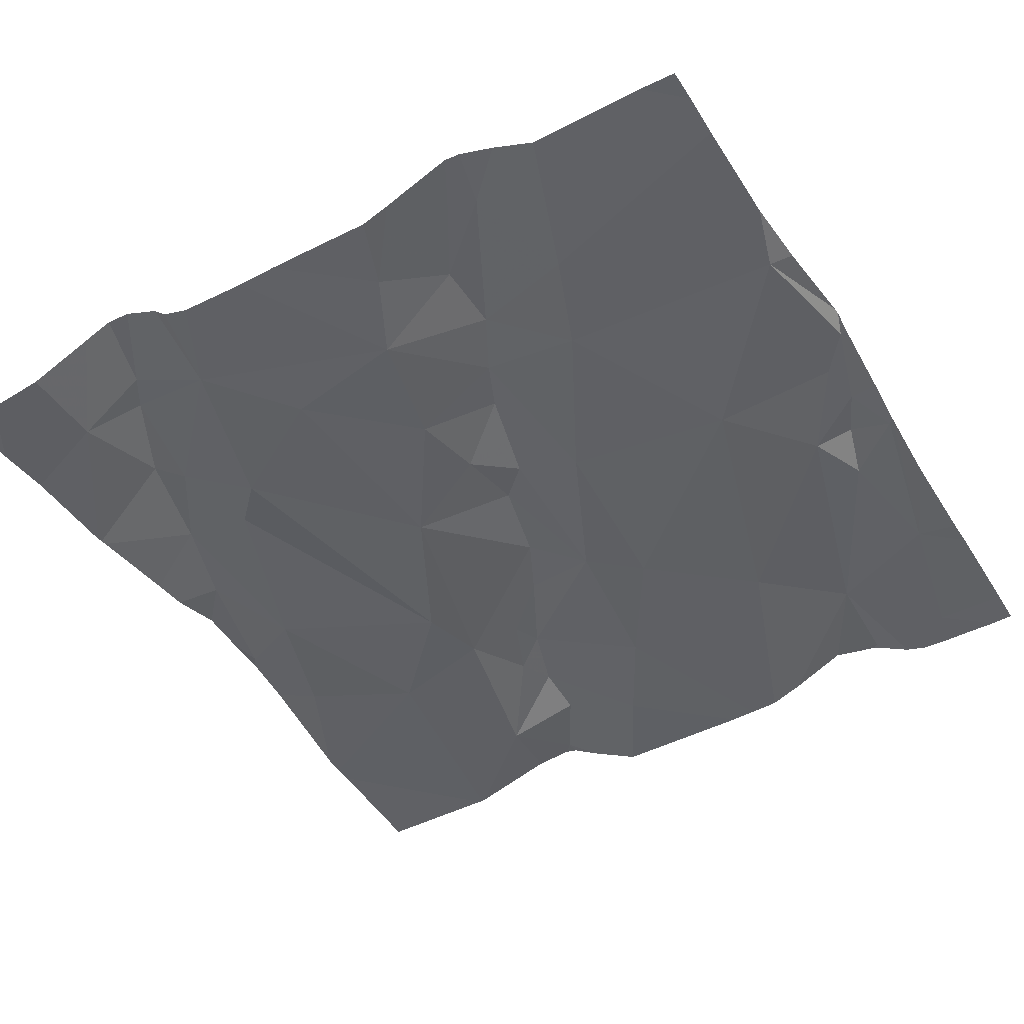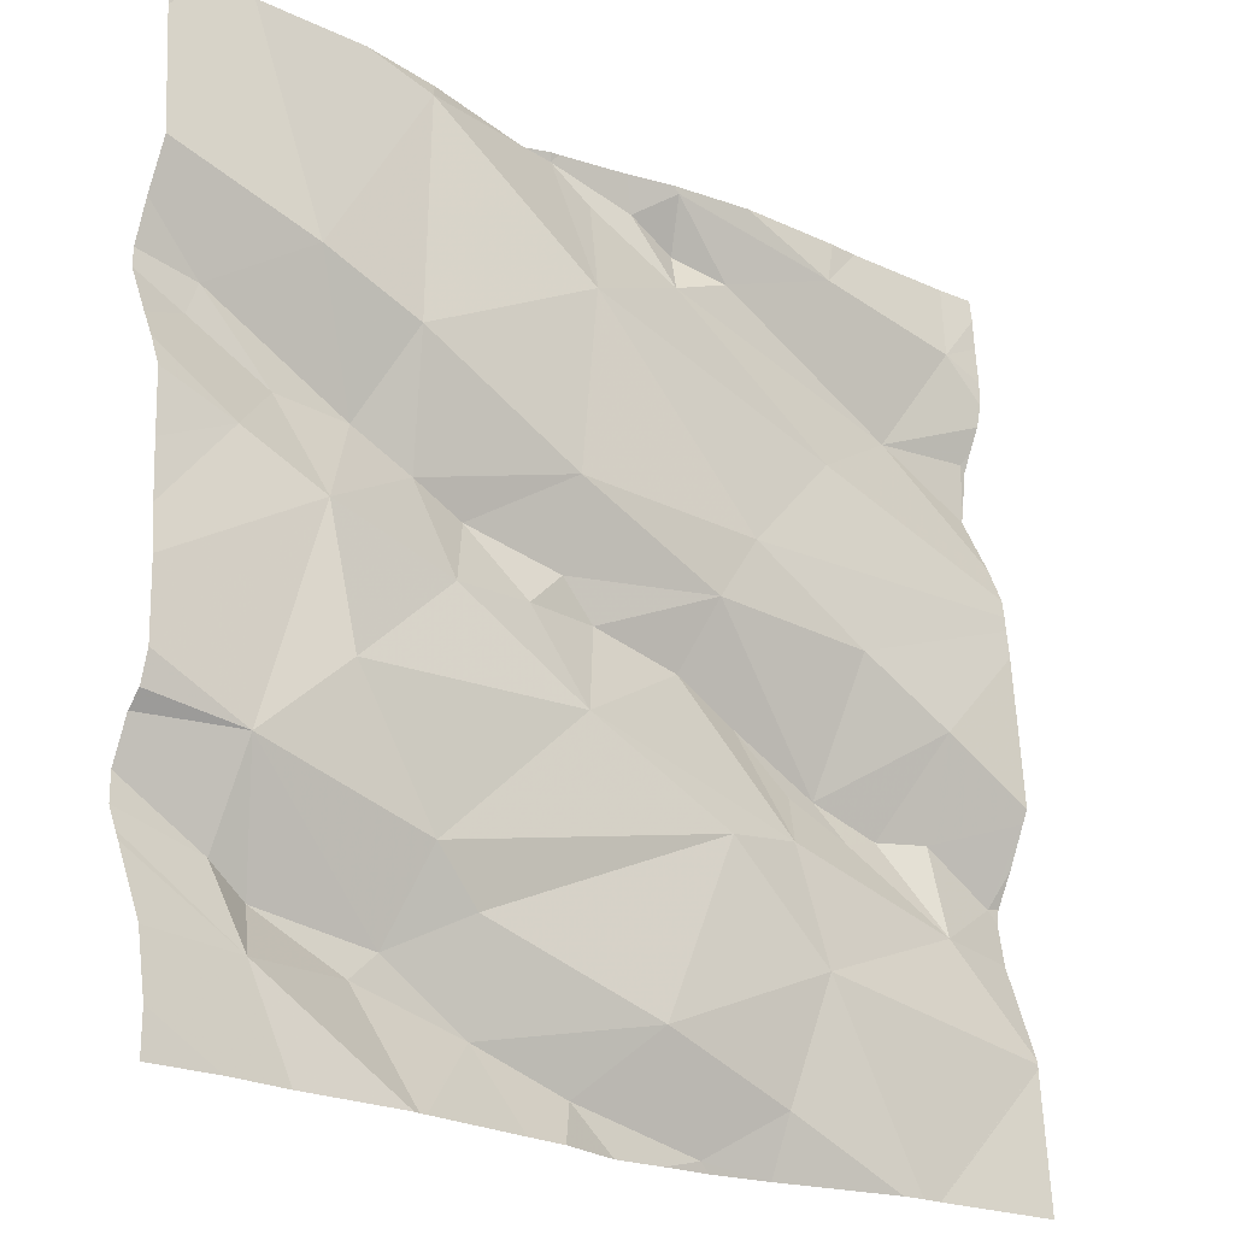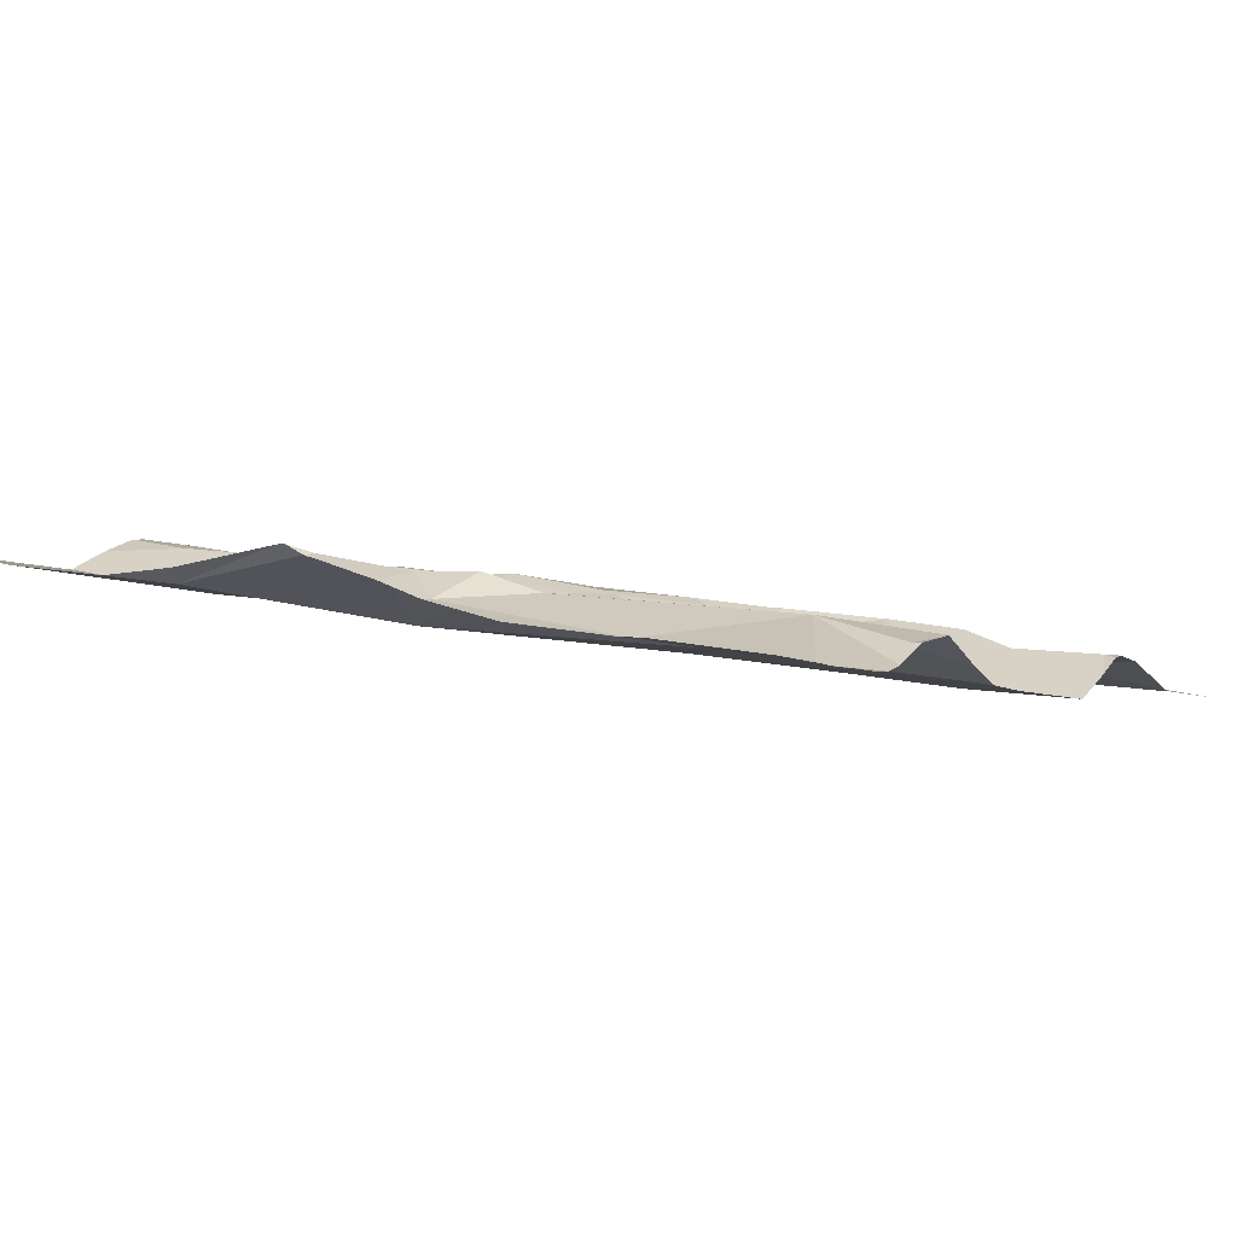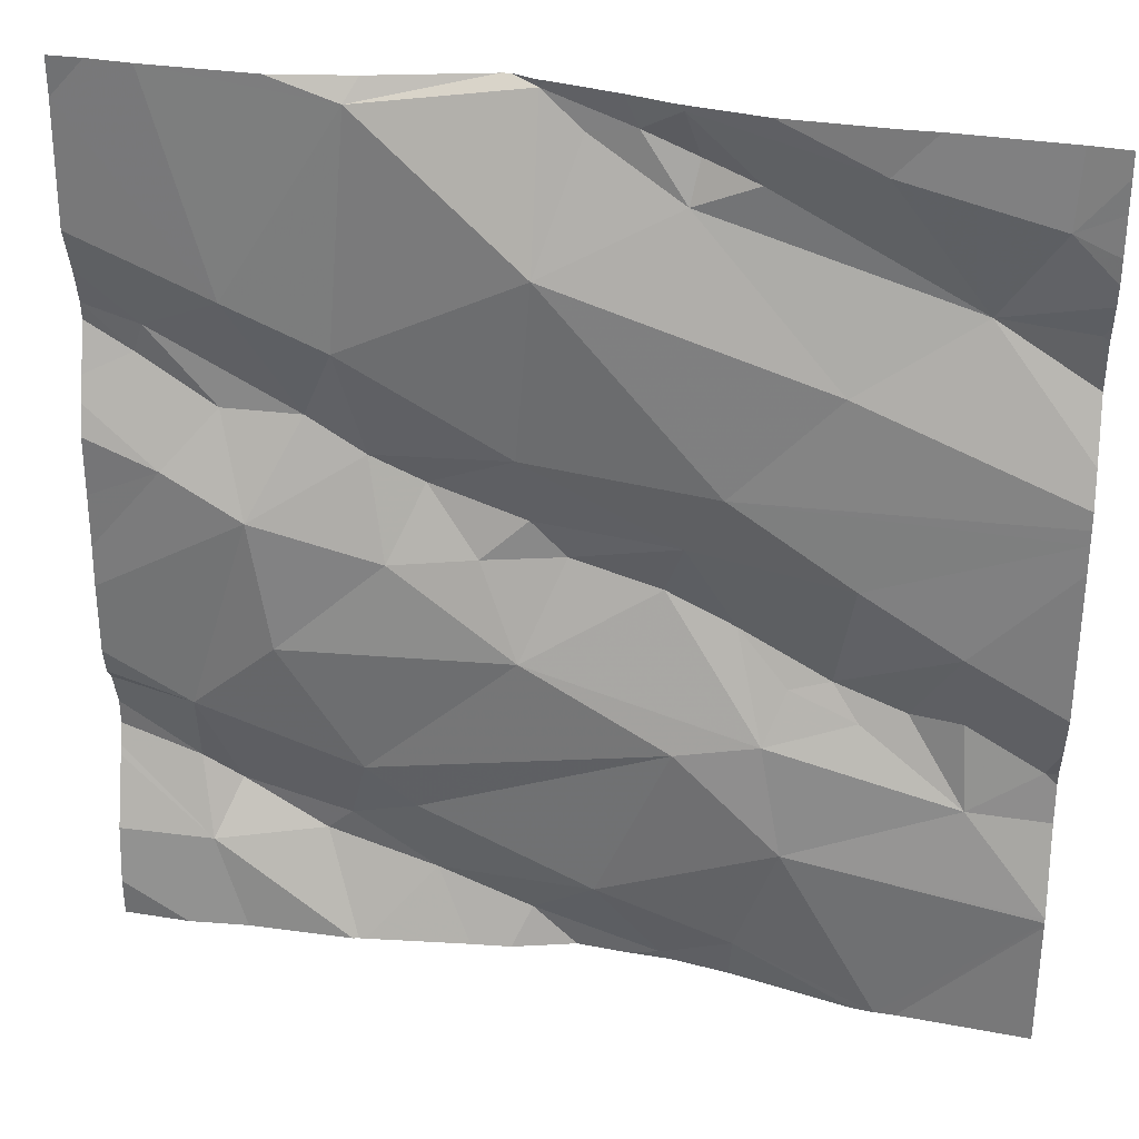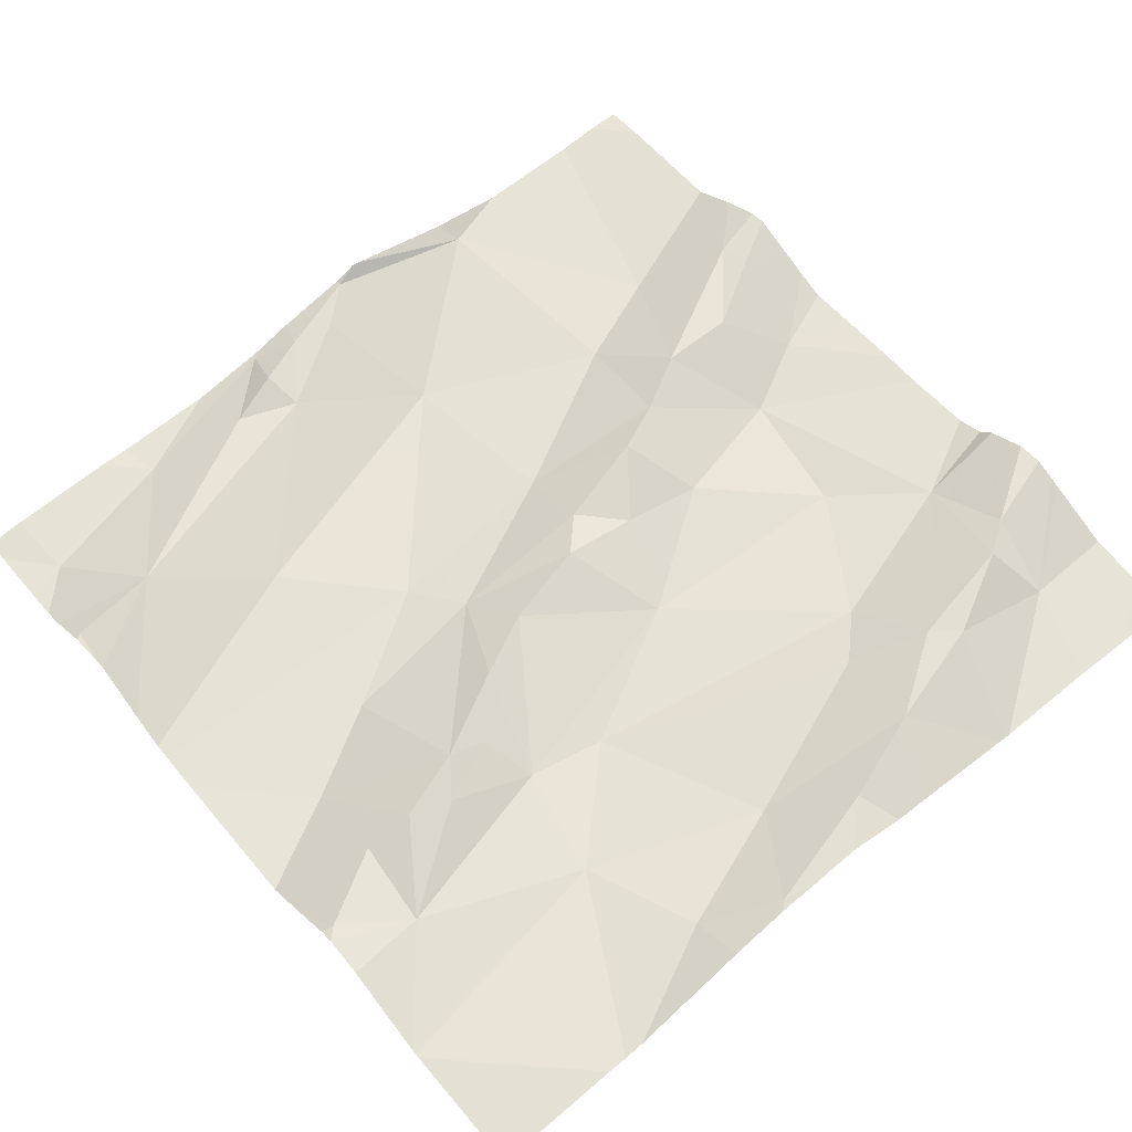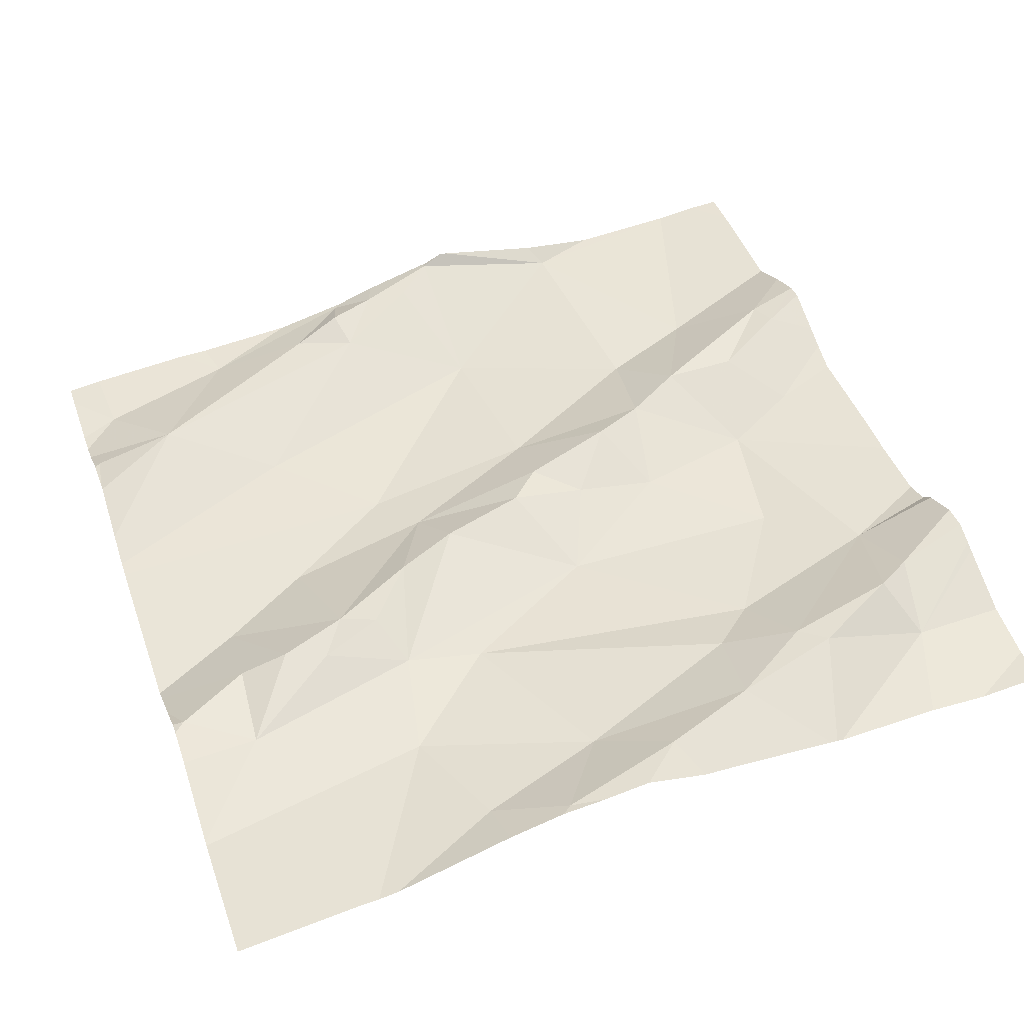
<metadata>
{"format":"obj","ext":"obj","renderer":"f3d","projection":"perspective","resolution":1024,"background":"white","views":[{"elev":-38.4,"azim":120.6,"up":"+Z"},{"elev":-21.9,"azim":134.7,"up":"+Y"},{"elev":-0.5,"azim":-148.6,"up":"+Z"},{"elev":33.5,"azim":-173.9,"up":"+Y"},{"elev":54.5,"azim":-39.8,"up":"+Z"},{"elev":42.1,"azim":-19.2,"up":"+Z"}]}
</metadata>
<code>
v -32.15 244.7 503
v -32.15 244.7 503
v -32.71 244.7 503
v -31.99 244.8 503.1
v -32.32 245.3 503
v -32.48 245.2 503
v -32.33 245.2 503.1
v -32.33 244.7 503.1
v -32.23 244.7 503.1
v -32.41 245.6 503.1
v -31.89 245.4 503.1
v -32.58 244.8 503
v -31.89 244.7 503.1
v -31.89 244.9 503.1
v -31.89 245.3 503.1
v -31.89 245.6 503.1
v -31.89 244.9 503.1
v -32.84 245.4 503
v -32.74 245.4 503
v -31.89 245 503.1
v -31.89 245.3 503.1
v -32.8 245.5 503
v -31.89 244.8 503.1
v -31.89 244.8 503.1
v -31.89 245.3 503.1
v -31.98 245.6 503.1
v -32.83 245 503
v -32.54 244.7 503
v -31.99 244.9 503.1
v -32.66 244.7 503
v -32.02 245.3 503.1
v -32.05 245.2 503.1
v -32.17 245.2 503.1
v -32.69 244.7 503
v -32.03 244.7 503
v -31.97 245.2 503.1
v -32.14 244.7 503
v -31.98 244.8 503.1
v -32.38 244.7 503.1
v -32.31 244.7 503
v -32.26 244.7 503
v -32.47 244.7 503
v -31.94 245.3 503.1
v -32.16 244.9 503
v -32.04 245.4 503.1
v -32.15 245.3 503.1
v -32.16 245.6 503.1
v -32.11 244.8 503.1
v -32.14 244.8 503.1
v -31.95 245.3 503.1
v -32.46 245.6 503.1
v -32.19 245.1 503.1
v -32.23 245.2 503.1
v -32.02 244.8 503.1
v -32.11 245.3 503.1
v -32.08 245 503.1
v -32.47 245.6 503.1
v -32.48 245.5 503.1
v -32.54 245.5 503.1
v -32.74 245.1 503
v -32.43 245.6 503.1
v -32.34 245.6 503.1
v -32.38 245.6 503.1
v -32.21 244.8 503.1
v -32.4 244.8 503
v -32.47 244.9 503
v -32.43 244.7 503
v -32.52 245.2 503
v -32.33 245.4 503
v -32.65 245.6 503
v -32.56 245 503
v -32.76 244.9 503
v -32.65 245 503
v -32.47 245.5 503.1
v -32.53 245.1 503.1
v -32.62 245 503
v -32.62 245.4 503
v -32.32 245 503
v -32.28 245.1 503.1
v -32.75 245 503
v -32.7 245 503
v -32.64 245.2 503
v -32.46 244.7 503
v -32.54 244.7 503
v -32.81 245.6 503
v -32.09 245.6 503.1
v -32.58 245 503
v -32.18 245.6 503.1
v -32.36 245.1 503.1
v -32.46 245.1 503.1
v -32.85 244.8 503
v -32.85 244.8 503
v -32.85 245.2 503
v -32.85 245.2 503
v -32.85 244.8 503
v -32.85 245.4 503
v -32.85 245.4 503
v -32.85 245.6 503
v -32.85 245.6 503
v -32.85 245.4 503
v -32.85 245.4 503
v -32.85 245.5 503
v -32.85 245.5 503
v -32.34 245.6 503.1
v -32.85 244.9 503
v -32.85 245 503
v -32.85 245 503
v -32.85 245.3 503
v -32.85 245.3 503
v -32.85 245.2 503
v -32.85 245.5 503
v -32.85 245 503
v -32.85 245 503
v -32.85 244.9 503
v -31.89 244.8 503.1
v -31.89 245.4 503.1
v -31.89 245.3 503.1
v -31.89 245.2 503.1
v -31.89 244.9 503.1
v -31.89 244.9 503.1
v -32.69 245.6 503
v -31.89 245.1 503.1
v -31.89 245.2 503.1
v -31.89 245.1 503.1
v -31.89 245.3 503.1
v -31.96 244.7 503
v -32.71 244.7 503
v -32.85 244.7 503
v -31.89 244.7 503.1
v -31.89 245.6 503.1
v -32.33 245.6 503.1
v -32.65 245.6 503
v -32.54 245.6 503
v -32.3 245.6 503.1
v -32.31 245.6 503.1
v -32.84 245.6 503
v -32.85 245.6 503
v -31.93 245.6 503.1
f 32 33 52
f 13 4 35
f 134 47 88
f 52 78 56
f 29 44 49
f 53 79 52
f 57 61 10
f 6 7 5
f 5 68 6
f 5 7 53
f 65 8 9
f 41 8 40
f 90 89 6
f 85 70 121
f 12 72 91
f 133 70 51
f 93 82 94
f 31 36 21
f 49 9 48
f 74 77 69
f 34 92 127
f 96 18 97
f 129 13 126
f 120 38 119
f 119 38 115
f 118 36 123
f 127 92 3
f 126 13 35
f 54 38 29
f 43 31 15
f 55 33 32
f 16 45 11
f 132 70 133
f 67 83 42
f 131 62 135
f 117 50 43
f 42 83 28
f 38 4 115
f 43 50 31
f 45 46 55
f 122 32 124
f 29 56 44
f 46 45 47
f 47 69 46
f 49 48 54
f 117 43 125
f 11 50 116
f 33 53 52
f 33 5 53
f 32 29 20
f 4 38 54
f 37 48 1
f 32 36 31
f 31 55 32
f 50 55 31
f 52 56 32
f 58 57 59
f 28 84 30
f 62 61 63
f 10 62 104
f 44 64 49
f 30 84 34
f 12 65 66
f 1 9 2
f 47 45 26
f 69 68 5
f 70 19 59
f 54 29 49
f 50 45 55
f 32 56 29
f 12 66 71
f 73 72 71
f 74 69 63
f 5 33 46
f 49 64 9
f 48 4 54
f 76 75 6
f 77 19 108
f 78 66 44
f 52 79 78
f 60 80 81
f 68 77 109
f 80 27 72
f 19 22 103
f 70 22 19
f 101 19 111
f 94 68 110
f 27 80 112
f 81 73 76
f 77 68 69
f 80 60 107
f 39 8 83
f 83 65 84
f 88 47 86
f 19 77 74
f 82 60 76
f 71 87 73
f 86 47 26
f 76 73 87
f 116 50 117
f 72 81 80
f 72 73 81
f 78 89 90
f 83 84 28
f 84 12 34
f 12 84 65
f 12 71 72
f 19 74 59
f 39 83 67
f 71 66 78
f 65 83 8
f 104 62 131
f 69 5 46
f 82 76 6
f 6 68 82
f 90 6 75
f 64 44 66
f 78 90 71
f 65 64 66
f 58 59 74
f 7 79 53
f 44 56 78
f 89 7 6
f 75 87 71
f 75 71 90
f 70 59 57
f 61 58 74
f 63 61 74
f 72 27 105
f 76 60 81
f 76 87 75
f 61 57 58
f 33 55 46
f 7 89 79
f 89 78 79
f 9 64 65
f 62 63 69
f 62 47 134
f 62 69 47
f 70 57 51
f 17 38 120
f 115 4 24
f 91 72 114
f 92 12 91
f 11 45 50
f 93 60 82
f 2 9 41
f 94 82 68
f 92 95 3
f 25 43 15
f 96 19 18
f 1 48 9
f 20 29 14
f 97 18 100
f 26 45 16
f 98 22 85
f 99 22 98
f 14 29 17
f 100 18 101
f 17 29 38
f 121 70 132
f 101 18 19
f 102 22 99
f 34 12 92
f 15 31 21
f 103 22 102
f 21 36 118
f 105 27 106
f 3 95 128
f 106 27 113
f 107 60 93
f 24 4 23
f 108 19 96
f 109 77 108
f 26 16 138
f 110 68 109
f 37 4 48
f 111 19 103
f 85 22 70
f 23 4 13
f 112 80 107
f 113 27 112
f 40 8 39
f 114 72 105
f 51 57 10
f 10 61 62
f 122 36 32
f 123 36 122
f 41 9 8
f 35 4 37
f 124 32 20
f 125 43 25
f 135 62 134
f 136 98 85
f 137 98 136
f 138 16 130

</code>
